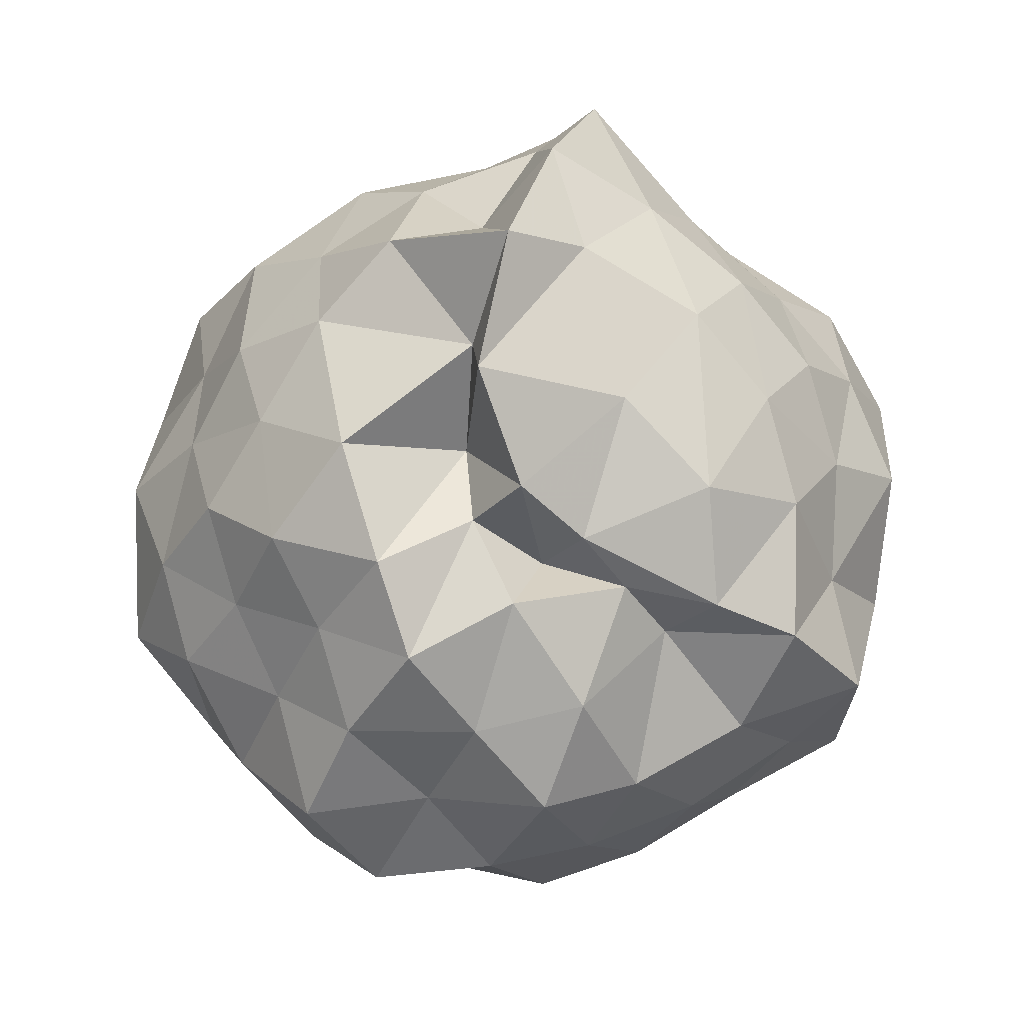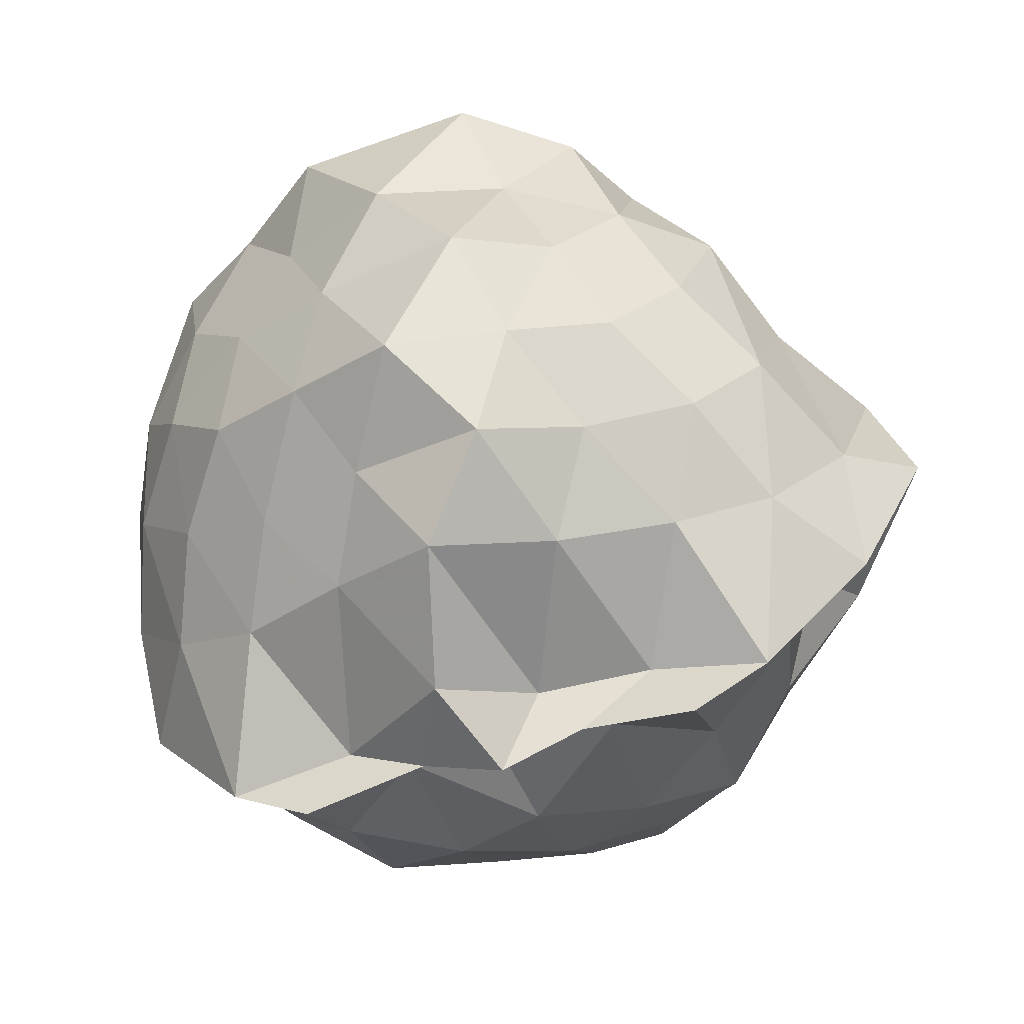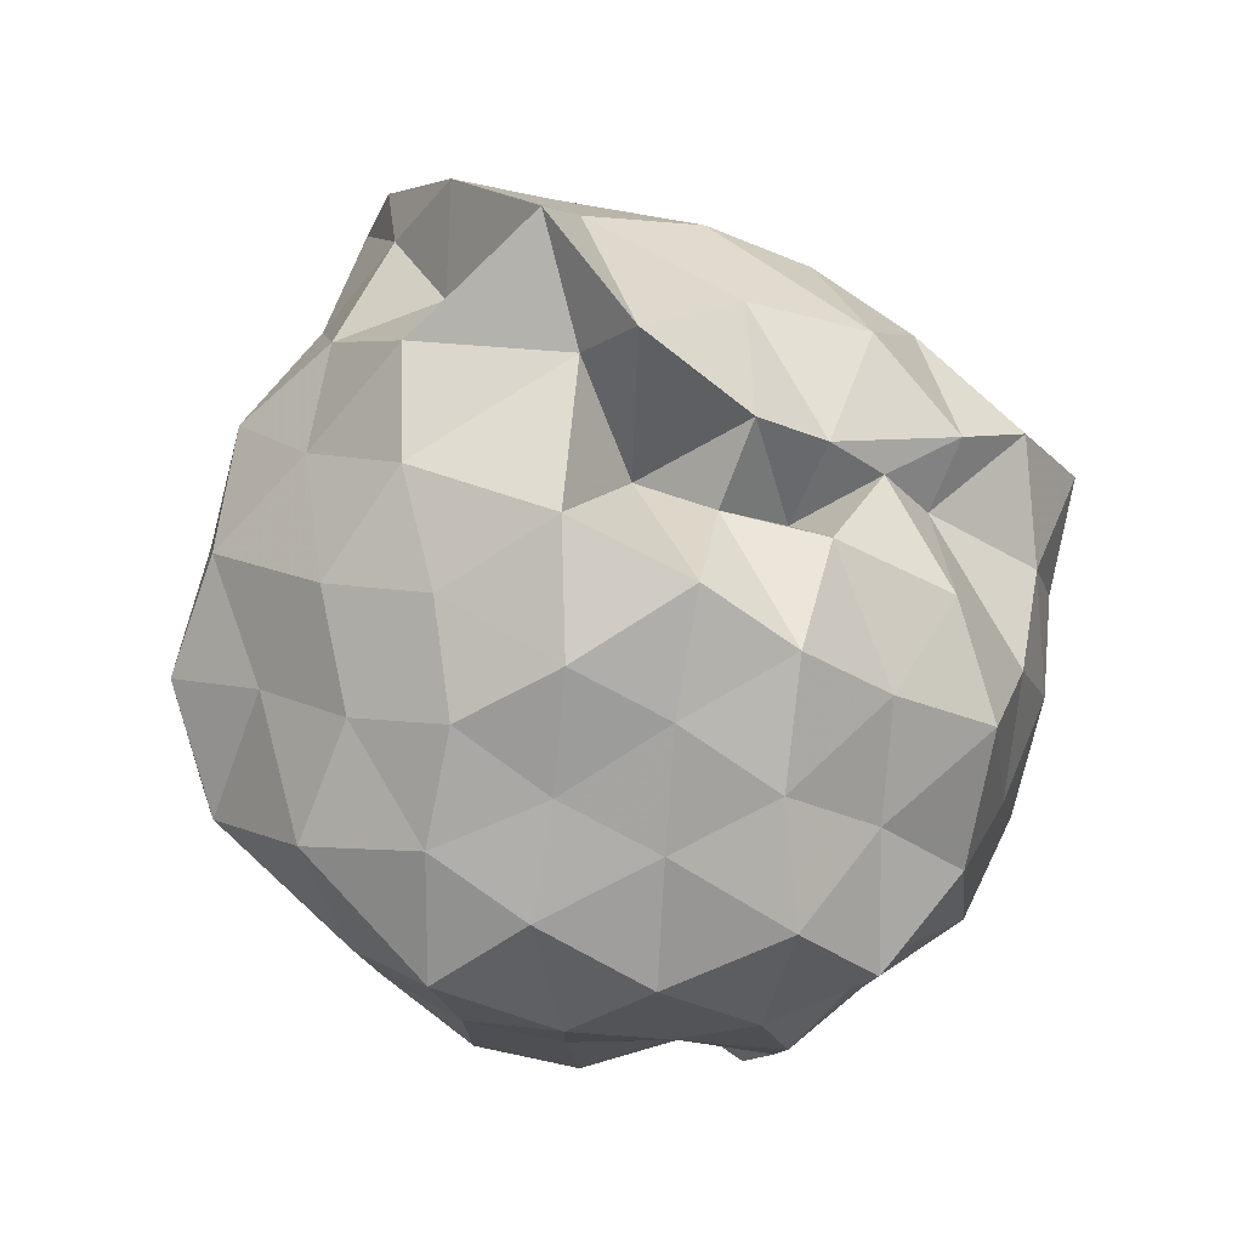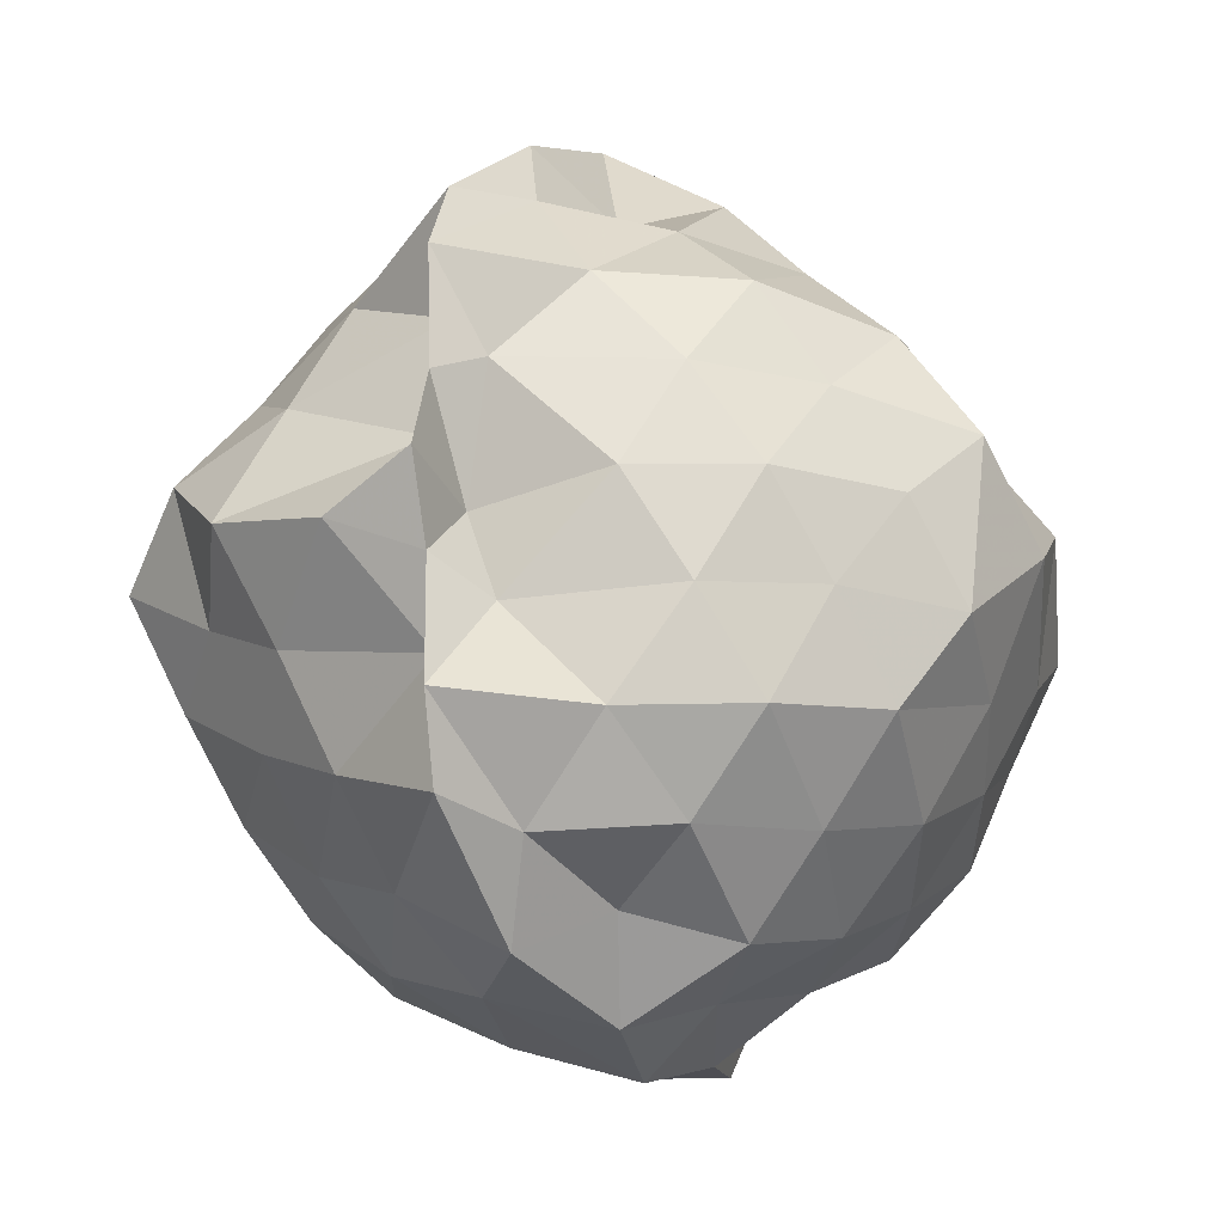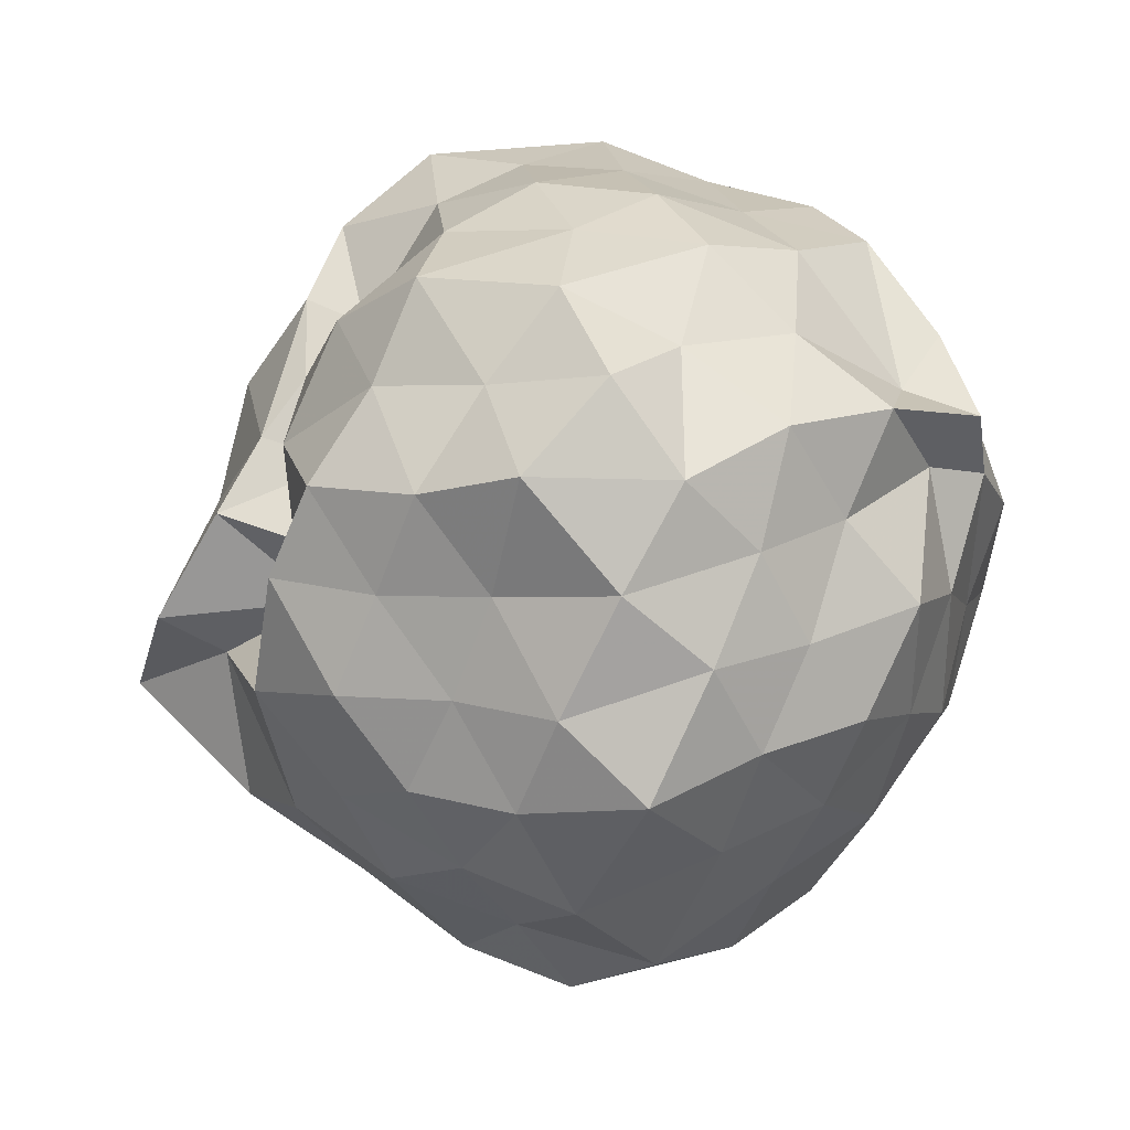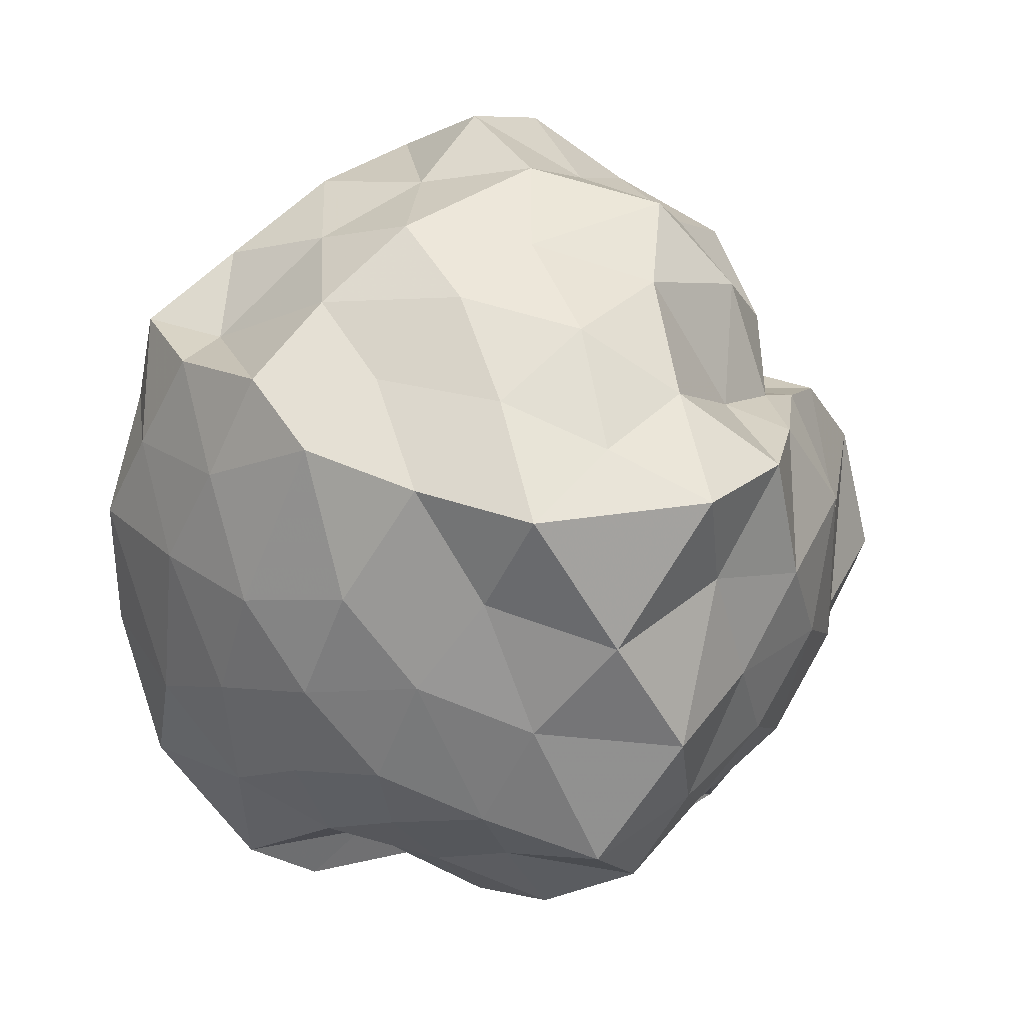
<metadata>
{"format":"obj","ext":"obj","renderer":"f3d","projection":"perspective","resolution":1024,"background":"white","views":[{"elev":63.1,"azim":17.8,"up":"+Y"},{"elev":-59.8,"azim":107.0,"up":"+Z"},{"elev":46.0,"azim":-31.1,"up":"+Y"},{"elev":-22.3,"azim":-154.2,"up":"+Y"},{"elev":67.5,"azim":-98.8,"up":"+Z"},{"elev":16.1,"azim":73.2,"up":"+Z"}]}
</metadata>
<code>
v -0.9527 -0.1322 1.167
v -1.005 -0.085 -0.9941
v -0.0234 -0.07395 0.4941
v -0.152 0.1538 0.5846
v -0.3954 0.3694 0.4858
v -0.5105 0.5268 0.4712
v -0.7341 0.467 0.4453
v -0.9142 0.6042 0.4479
v -1.09 0.6656 0.6551
v -1.383 0.5545 0.6241
v -1.601 0.4236 0.5365
v -1.719 0.1937 0.6269
v -1.786 -0.08852 0.7346
v -1.677 -0.3622 0.6613
v -1.602 -0.6189 0.5646
v -1.373 -0.7808 0.6378
v -1.015 -0.8823 0.5777
v -0.9508 -1.004 0.6791
v -0.7024 -0.9652 0.6191
v -0.4331 -0.8429 0.625
v -0.3133 -0.564 0.6333
v -0.139 -0.305 0.6002
v 0.1078 0.144 0.3807
v -0.07915 0.3885 0.4065
v -0.2823 0.4999 0.4371
v -0.6328 0.6519 0.435
v -0.8025 0.7806 0.4071
v -0.9987 0.5592 0.2457
v -1.263 0.7413 0.4097
v -1.52 0.5791 0.3322
v -1.734 0.3261 0.3307
v -1.9 0.08785 0.3976
v -1.823 -0.256 0.4464
v -1.718 -0.5187 0.3481
v -1.532 -0.7578 0.3549
v -1.268 -0.9039 0.4032
v -1.004 -1.03 0.4666
v -0.827 -1.056 0.3872
v -0.514 -0.9409 0.3716
v -0.2456 -0.7582 0.4885
v -0.09391 -0.529 0.4094
v 0.08975 -0.2922 0.3606
v -0.03251 0.2142 0.1433
v -0.1688 0.4823 0.09399
v -0.377 0.6765 0.2169
v -0.6322 0.7895 0.1013
v -0.9707 0.9615 0.2212
v -1.03 0.8158 0.08789
v -1.447 0.696 0.07296
v -1.667 0.4912 0.1082
v -1.813 0.2139 0.06949
v -1.965 -0.09296 0.09467
v -1.817 -0.3966 0.1259
v -1.676 -0.6679 0.0631
v -1.462 -0.8764 0.1188
v -1.185 -0.9996 0.07768
v -0.9664 -1.128 0.1718
v -0.6569 -1.025 0.1288
v -0.3842 -0.8882 0.08183
v -0.184 -0.6865 0.1271
v -0.04704 -0.3724 0.127
v 0.09245 -0.08337 0.03121
v -0.1046 0.3193 -0.1354
v -0.3113 0.5927 -0.1145
v -0.5343 0.7373 -0.2135
v -0.84 0.8796 -0.2294
v -1.001 1.053 -0.1112
v -1.324 0.8141 -0.1381
v -1.543 0.5631 -0.1846
v -1.764 0.3406 -0.2297
v -1.925 0.1015 -0.1566
v -1.883 -0.3035 -0.1673
v -1.748 -0.5292 -0.2624
v -1.555 -0.746 -0.2079
v -1.358 -0.9466 -0.1461
v -1.064 -1.097 -0.1545
v -0.797 -1.024 -0.269
v -0.5288 -0.9251 -0.19
v -0.2943 -0.7615 -0.1402
v -0.1291 -0.5201 -0.09781
v -0.02444 -0.2551 -0.2051
v 0.0436 0.1059 -0.2541
v -0.2473 0.4216 -0.3431
v -0.4693 0.5663 -0.4443
v -0.7422 0.6898 -0.5136
v -1.008 0.8674 -0.4964
v -1.134 0.7205 -0.3034
v -1.346 0.5904 -0.4441
v -1.554 0.386 -0.5178
v -1.688 0.1481 -0.4333
v -1.809 -0.07648 -0.3211
v -1.683 -0.3013 -0.429
v -1.564 -0.5658 -0.5062
v -1.363 -0.7739 -0.4525
v -1.143 -0.8937 -0.328
v -0.9929 -1.015 -0.514
v -0.7204 -0.8546 -0.5172
v -0.4718 -0.7537 -0.4135
v -0.2415 -0.5923 -0.358
v -0.1432 -0.3504 -0.4648
v -0.04268 -0.08203 -0.5645
v -0.1373 0.1909 -0.4636
v -0.2213 -0.07689 0.7449
v -0.3619 0.1578 0.8204
v -0.5256 0.431 0.7692
v -0.7513 0.5954 0.6293
v -0.9551 0.5484 0.8263
v -1.216 0.4307 0.7703
v -1.469 0.2975 0.7184
v -1.588 0.07953 0.8207
v -1.537 -0.2678 0.8622
v -1.465 -0.503 0.7363
v -1.199 -0.6309 0.7784
v -0.9721 -0.7779 0.8361
v -0.8405 -0.844 0.6444
v -0.5175 -0.6486 0.7865
v -0.3369 -0.3461 0.8165
v -0.4522 -0.1306 0.9142
v -0.5556 0.2411 0.982
v -0.7654 0.3741 0.8937
v -1.076 0.3155 0.9654
v -1.305 0.1815 0.8813
v -1.389 -0.08846 0.9907
v -1.3 -0.4111 0.9066
v -1.052 -0.515 0.9984
v -0.7823 -0.5853 0.8976
v -0.5611 -0.4224 0.9563
v -0.6723 -0.06549 1.068
v -0.8572 0.129 1.007
v -1.142 0.09178 1.13
v -1.177 -0.2592 1.068
v -0.8347 -0.3104 1.019
v -0.3797 0.3105 -0.585
v -0.6569 0.4577 -0.6582
v -0.993 0.5864 -0.8415
v -1.091 0.6383 -0.624
v -1.255 0.3958 -0.691
v -1.458 0.1588 -0.6558
v -1.598 -0.07395 -0.5732
v -1.465 -0.3346 -0.6433
v -1.288 -0.5854 -0.6826
v -1.087 -0.8108 -0.6449
v -0.9916 -0.7746 -0.8453
v -0.6543 -0.6289 -0.6614
v -0.4129 -0.5146 -0.5619
v -0.3106 -0.2396 -0.6383
v -0.2456 0.08453 -0.711
v -0.5629 0.1865 -0.763
v -0.9704 0.3037 -0.7803
v -1.005 0.3958 -0.9457
v -1.078 0.1772 -0.811
v -1.343 -0.09352 -0.7427
v -1.079 -0.3515 -0.7594
v -1.023 -0.5901 -0.9484
v -0.9732 -0.468 -0.8165
v -0.5471 -0.3599 -0.7358
v -0.4404 -0.09329 -0.8469
v -0.9438 0.02519 -0.8002
v -0.9985 0.1193 -0.9167
v -1.003 -0.1387 -0.7547
v -0.9968 -0.2828 -0.9072
v -0.7687 -0.1795 -0.9408
f 3 23 4
f 4 23 24
f 4 24 5
f 5 24 25
f 5 25 6
f 6 25 26
f 6 26 7
f 7 26 27
f 7 27 8
f 8 27 28
f 8 28 9
f 9 28 29
f 9 29 10
f 10 29 30
f 10 30 11
f 11 30 31
f 11 31 12
f 12 31 32
f 12 32 13
f 13 32 33
f 13 33 14
f 14 33 34
f 14 34 15
f 15 34 35
f 15 35 16
f 16 35 36
f 16 36 17
f 17 36 37
f 17 37 18
f 18 37 38
f 18 38 19
f 19 38 39
f 19 39 20
f 20 39 40
f 20 40 21
f 21 40 41
f 21 41 22
f 22 41 42
f 22 42 3
f 3 42 23
f 23 43 24
f 24 43 44
f 24 44 25
f 25 44 45
f 25 45 26
f 26 45 46
f 26 46 27
f 27 46 47
f 27 47 28
f 28 47 48
f 28 48 29
f 29 48 49
f 29 49 30
f 30 49 50
f 30 50 31
f 31 50 51
f 31 51 32
f 32 51 52
f 32 52 33
f 33 52 53
f 33 53 34
f 34 53 54
f 34 54 35
f 35 54 55
f 35 55 36
f 36 55 56
f 36 56 37
f 37 56 57
f 37 57 38
f 38 57 58
f 38 58 39
f 39 58 59
f 39 59 40
f 40 59 60
f 40 60 41
f 41 60 61
f 41 61 42
f 42 61 62
f 42 62 23
f 23 62 43
f 43 63 44
f 44 63 64
f 44 64 45
f 45 64 65
f 45 65 46
f 46 65 66
f 46 66 47
f 47 66 67
f 47 67 48
f 48 67 68
f 48 68 49
f 49 68 69
f 49 69 50
f 50 69 70
f 50 70 51
f 51 70 71
f 51 71 52
f 52 71 72
f 52 72 53
f 53 72 73
f 53 73 54
f 54 73 74
f 54 74 55
f 55 74 75
f 55 75 56
f 56 75 76
f 56 76 57
f 57 76 77
f 57 77 58
f 58 77 78
f 58 78 59
f 59 78 79
f 59 79 60
f 60 79 80
f 60 80 61
f 61 80 81
f 61 81 62
f 62 81 82
f 62 82 43
f 43 82 63
f 63 83 64
f 64 83 84
f 64 84 65
f 65 84 85
f 65 85 66
f 66 85 86
f 66 86 67
f 67 86 87
f 67 87 68
f 68 87 88
f 68 88 69
f 69 88 89
f 69 89 70
f 70 89 90
f 70 90 71
f 71 90 91
f 71 91 72
f 72 91 92
f 72 92 73
f 73 92 93
f 73 93 74
f 74 93 94
f 74 94 75
f 75 94 95
f 75 95 76
f 76 95 96
f 76 96 77
f 77 96 97
f 77 97 78
f 78 97 98
f 78 98 79
f 79 98 99
f 79 99 80
f 80 99 100
f 80 100 81
f 81 100 101
f 81 101 82
f 82 101 102
f 82 102 63
f 63 102 83
f 103 104 118
f 104 119 118
f 104 105 119
f 105 120 119
f 105 106 120
f 106 107 120
f 107 121 120
f 107 108 121
f 108 122 121
f 108 109 122
f 109 110 122
f 110 123 122
f 110 111 123
f 111 124 123
f 111 112 124
f 112 113 124
f 113 125 124
f 113 114 125
f 114 126 125
f 114 115 126
f 115 116 126
f 116 127 126
f 116 117 127
f 117 118 127
f 117 103 118
f 118 119 128
f 119 129 128
f 119 120 129
f 120 121 129
f 121 130 129
f 121 122 130
f 122 123 130
f 123 131 130
f 123 124 131
f 124 125 131
f 125 132 131
f 125 126 132
f 126 127 132
f 127 128 132
f 127 118 128
f 133 148 134
f 134 148 149
f 134 149 135
f 135 149 150
f 135 150 136
f 136 150 137
f 137 150 151
f 137 151 138
f 138 151 152
f 138 152 139
f 139 152 140
f 140 152 153
f 140 153 141
f 141 153 154
f 141 154 142
f 142 154 143
f 143 154 155
f 143 155 144
f 144 155 156
f 144 156 145
f 145 156 146
f 146 156 157
f 146 157 147
f 147 157 148
f 147 148 133
f 148 158 149
f 149 158 159
f 149 159 150
f 150 159 151
f 151 159 160
f 151 160 152
f 152 160 153
f 153 160 161
f 153 161 154
f 154 161 155
f 155 161 162
f 155 162 156
f 156 162 157
f 157 162 158
f 157 158 148
f 3 4 103
f 103 4 104
f 4 5 104
f 104 5 105
f 5 6 105
f 105 6 106
f 6 7 106
f 7 8 106
f 106 8 107
f 8 9 107
f 107 9 108
f 9 10 108
f 108 10 109
f 10 11 109
f 11 12 109
f 109 12 110
f 12 13 110
f 110 13 111
f 13 14 111
f 111 14 112
f 14 15 112
f 15 16 112
f 112 16 113
f 16 17 113
f 113 17 114
f 17 18 114
f 114 18 115
f 18 19 115
f 19 20 115
f 115 20 116
f 20 21 116
f 116 21 117
f 21 22 117
f 117 22 103
f 22 3 103
f 83 133 84
f 84 133 134
f 84 134 85
f 85 134 135
f 85 135 86
f 86 135 136
f 86 136 87
f 87 136 88
f 88 136 137
f 88 137 89
f 89 137 138
f 89 138 90
f 90 138 139
f 90 139 91
f 91 139 92
f 92 139 140
f 92 140 93
f 93 140 141
f 93 141 94
f 94 141 142
f 94 142 95
f 95 142 96
f 96 142 143
f 96 143 97
f 97 143 144
f 97 144 98
f 98 144 145
f 98 145 99
f 99 145 100
f 100 145 146
f 100 146 101
f 101 146 147
f 101 147 102
f 102 147 133
f 102 133 83
f 128 129 1
f 129 130 1
f 130 131 1
f 131 132 1
f 132 128 1
f 159 158 2
f 160 159 2
f 161 160 2
f 162 161 2
f 158 162 2

</code>
